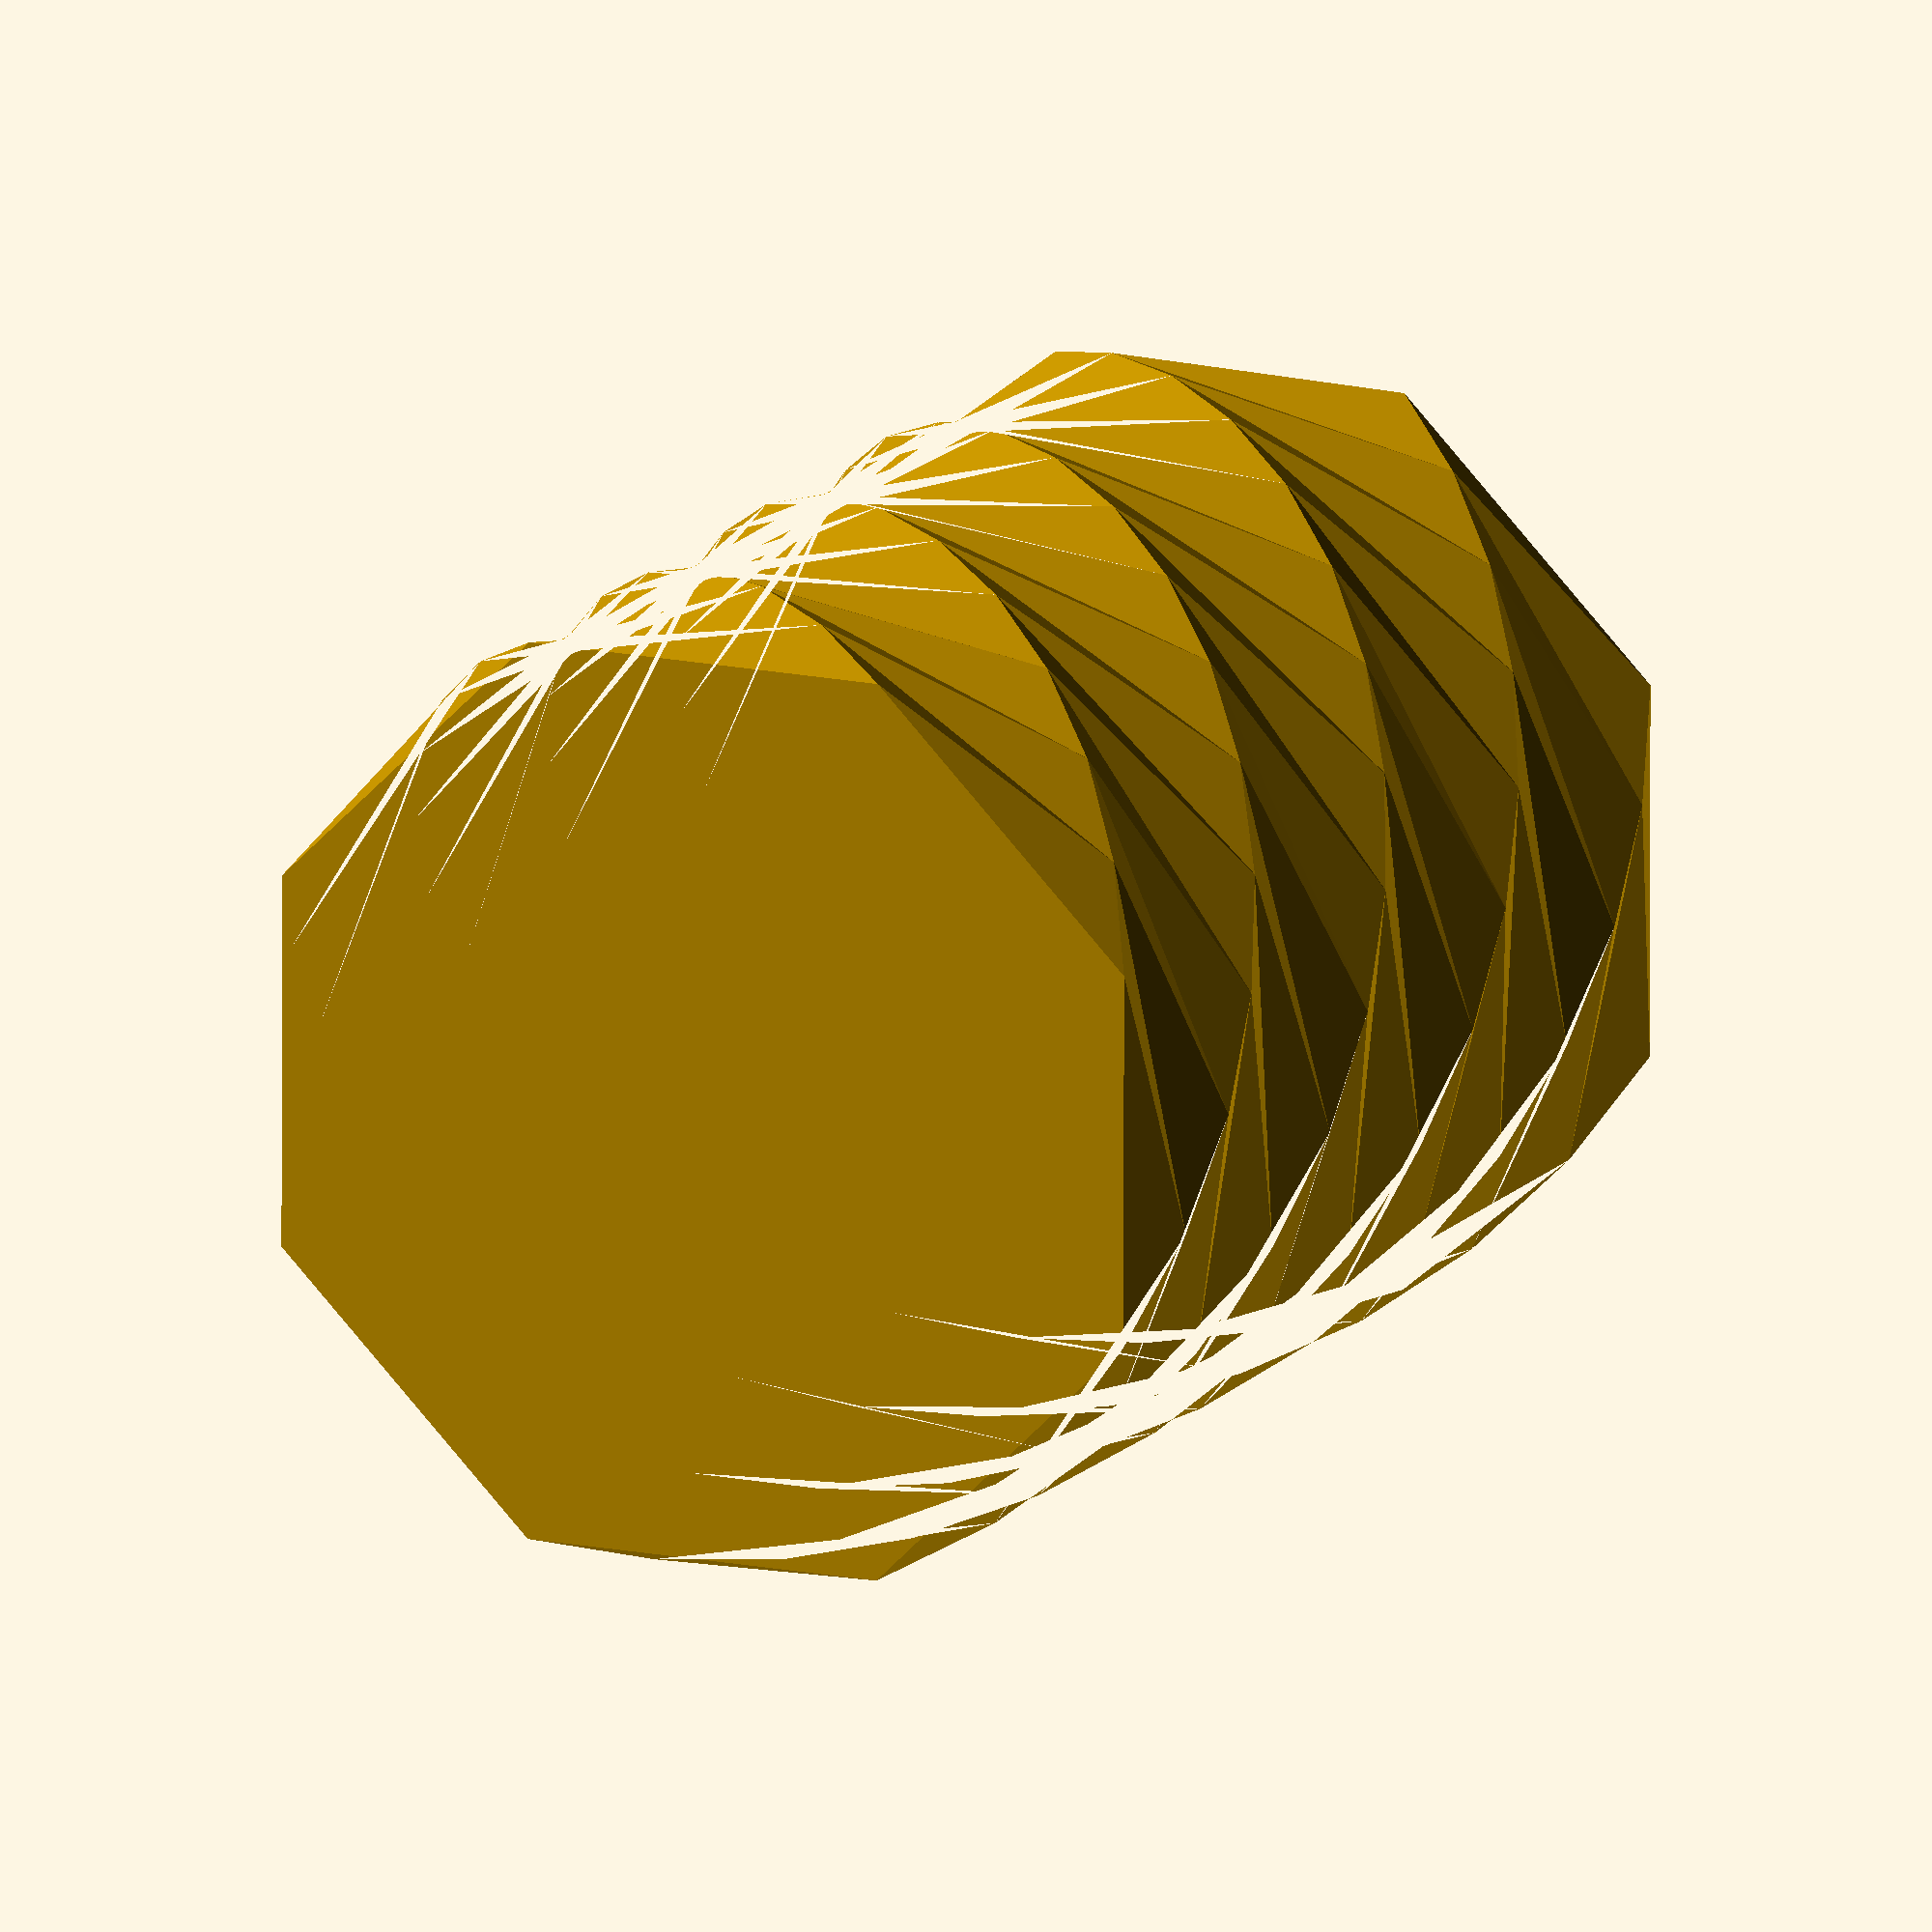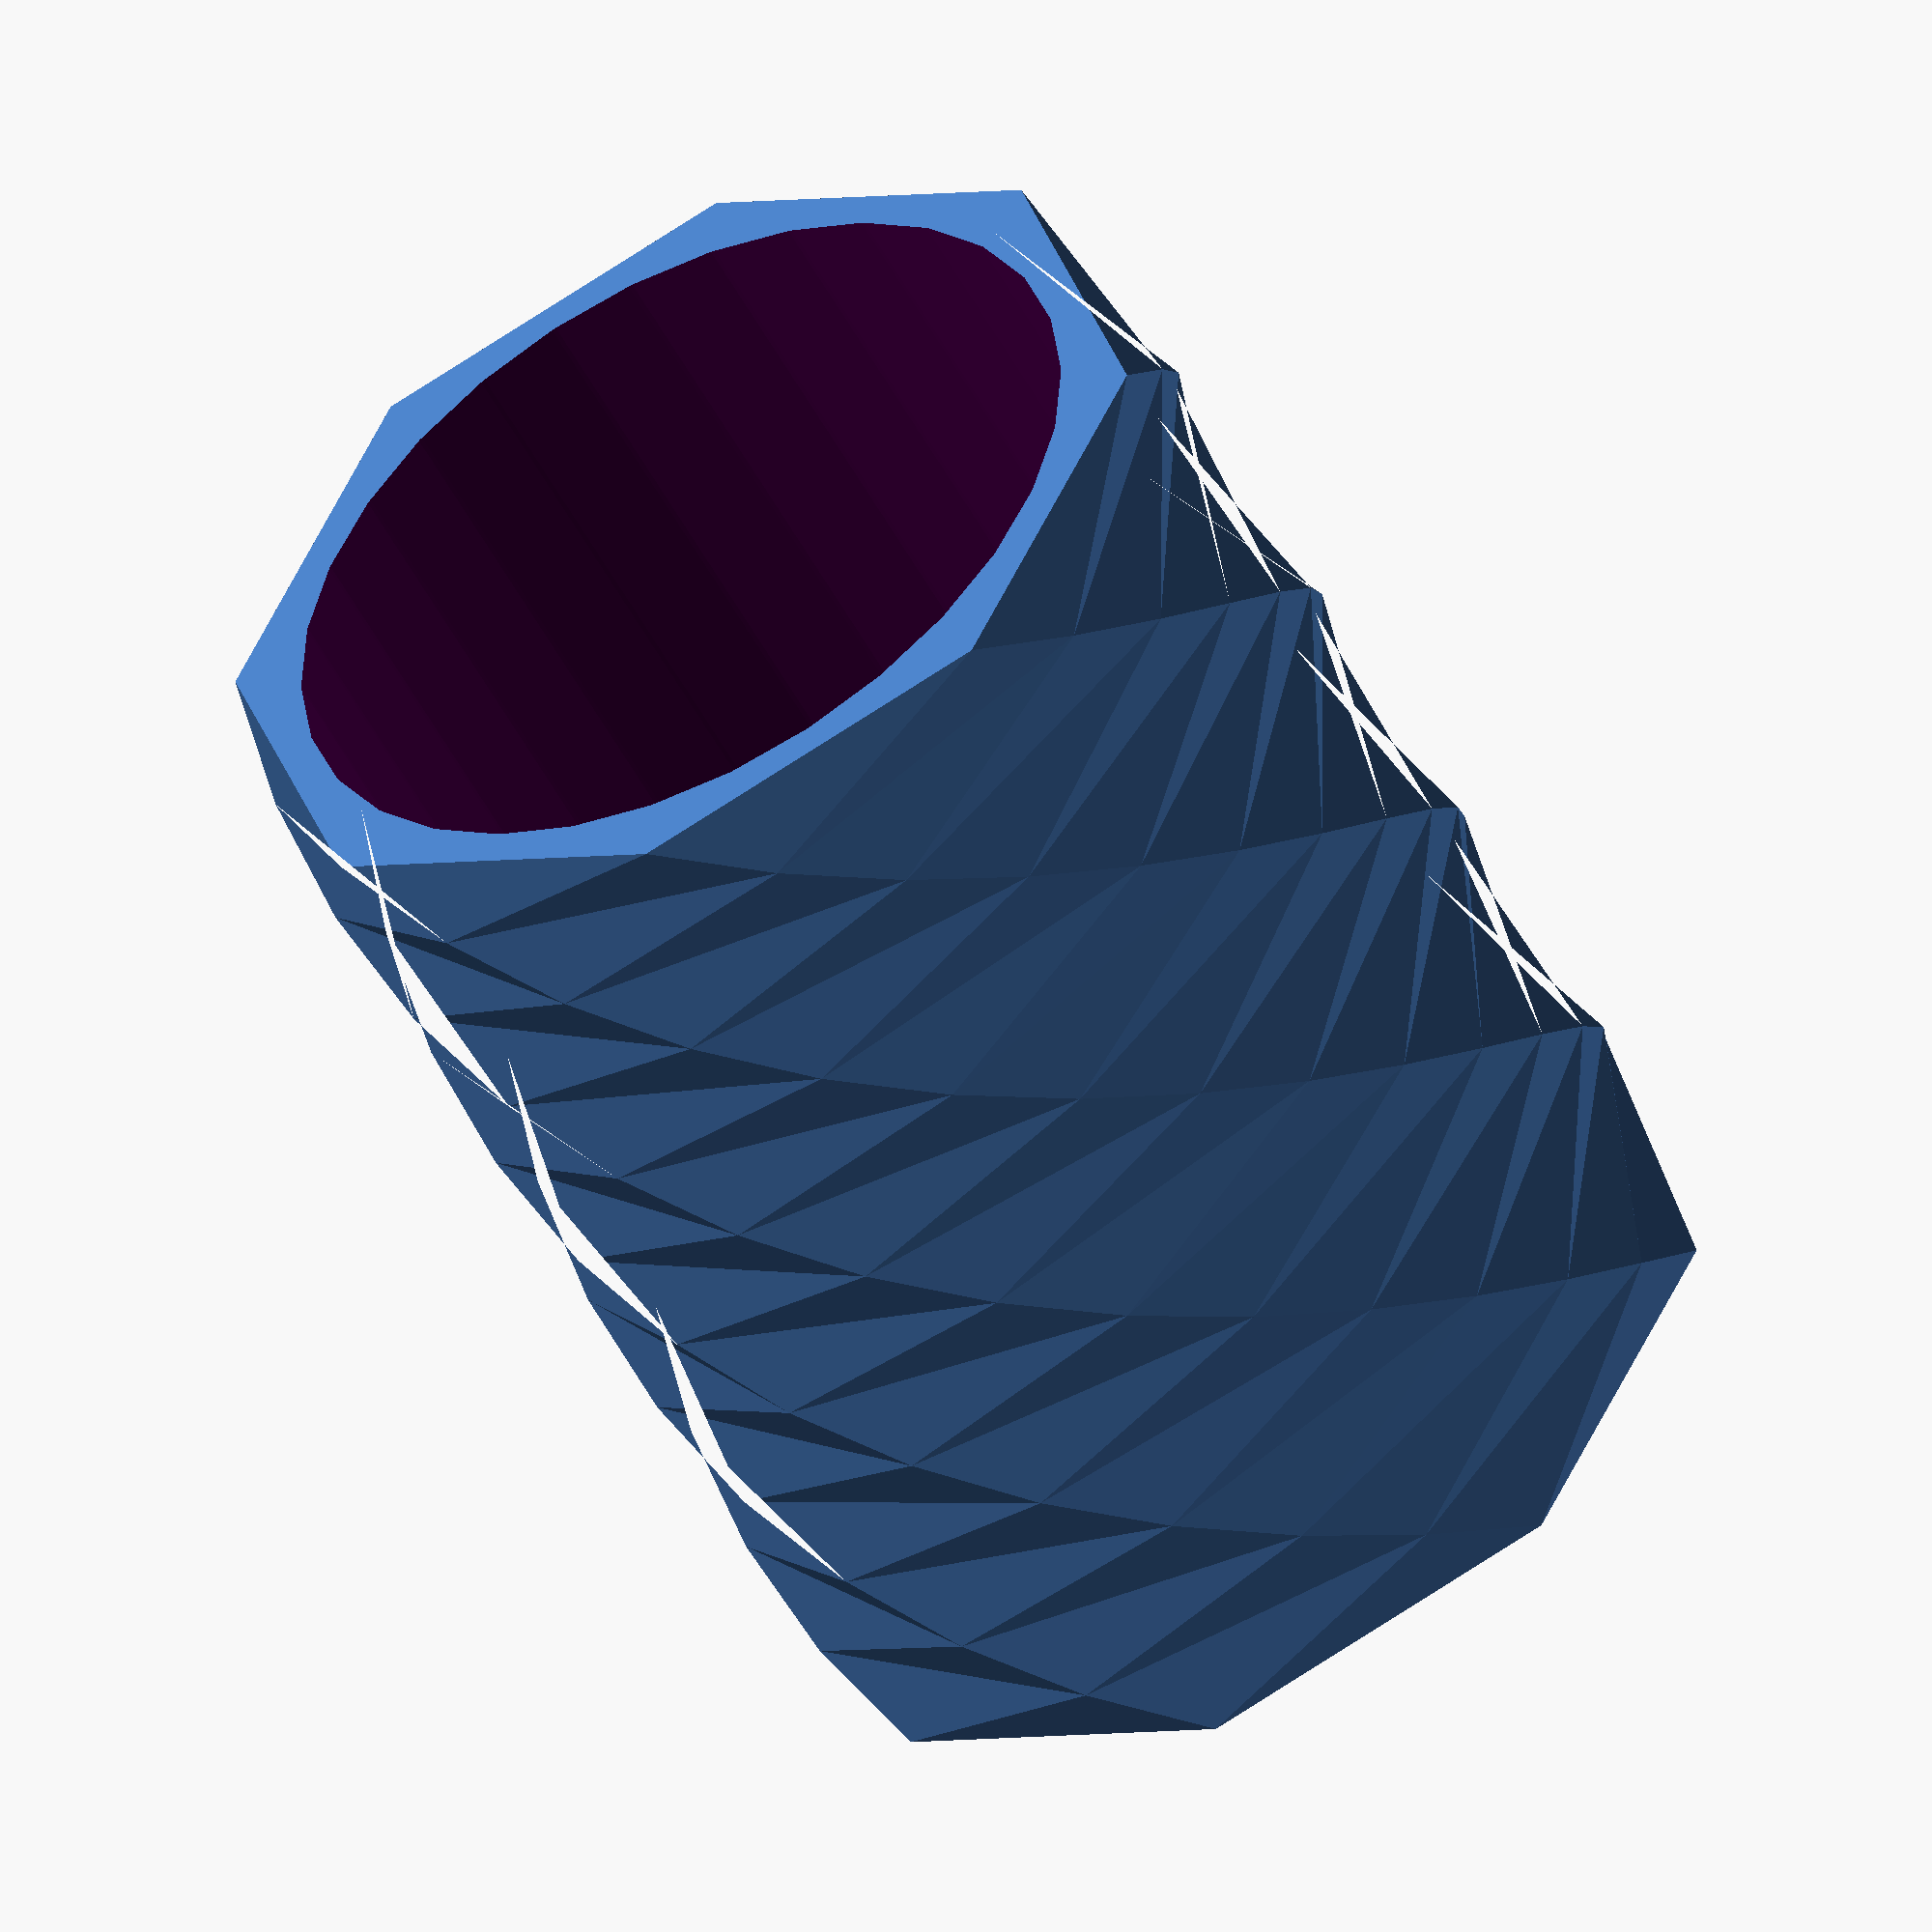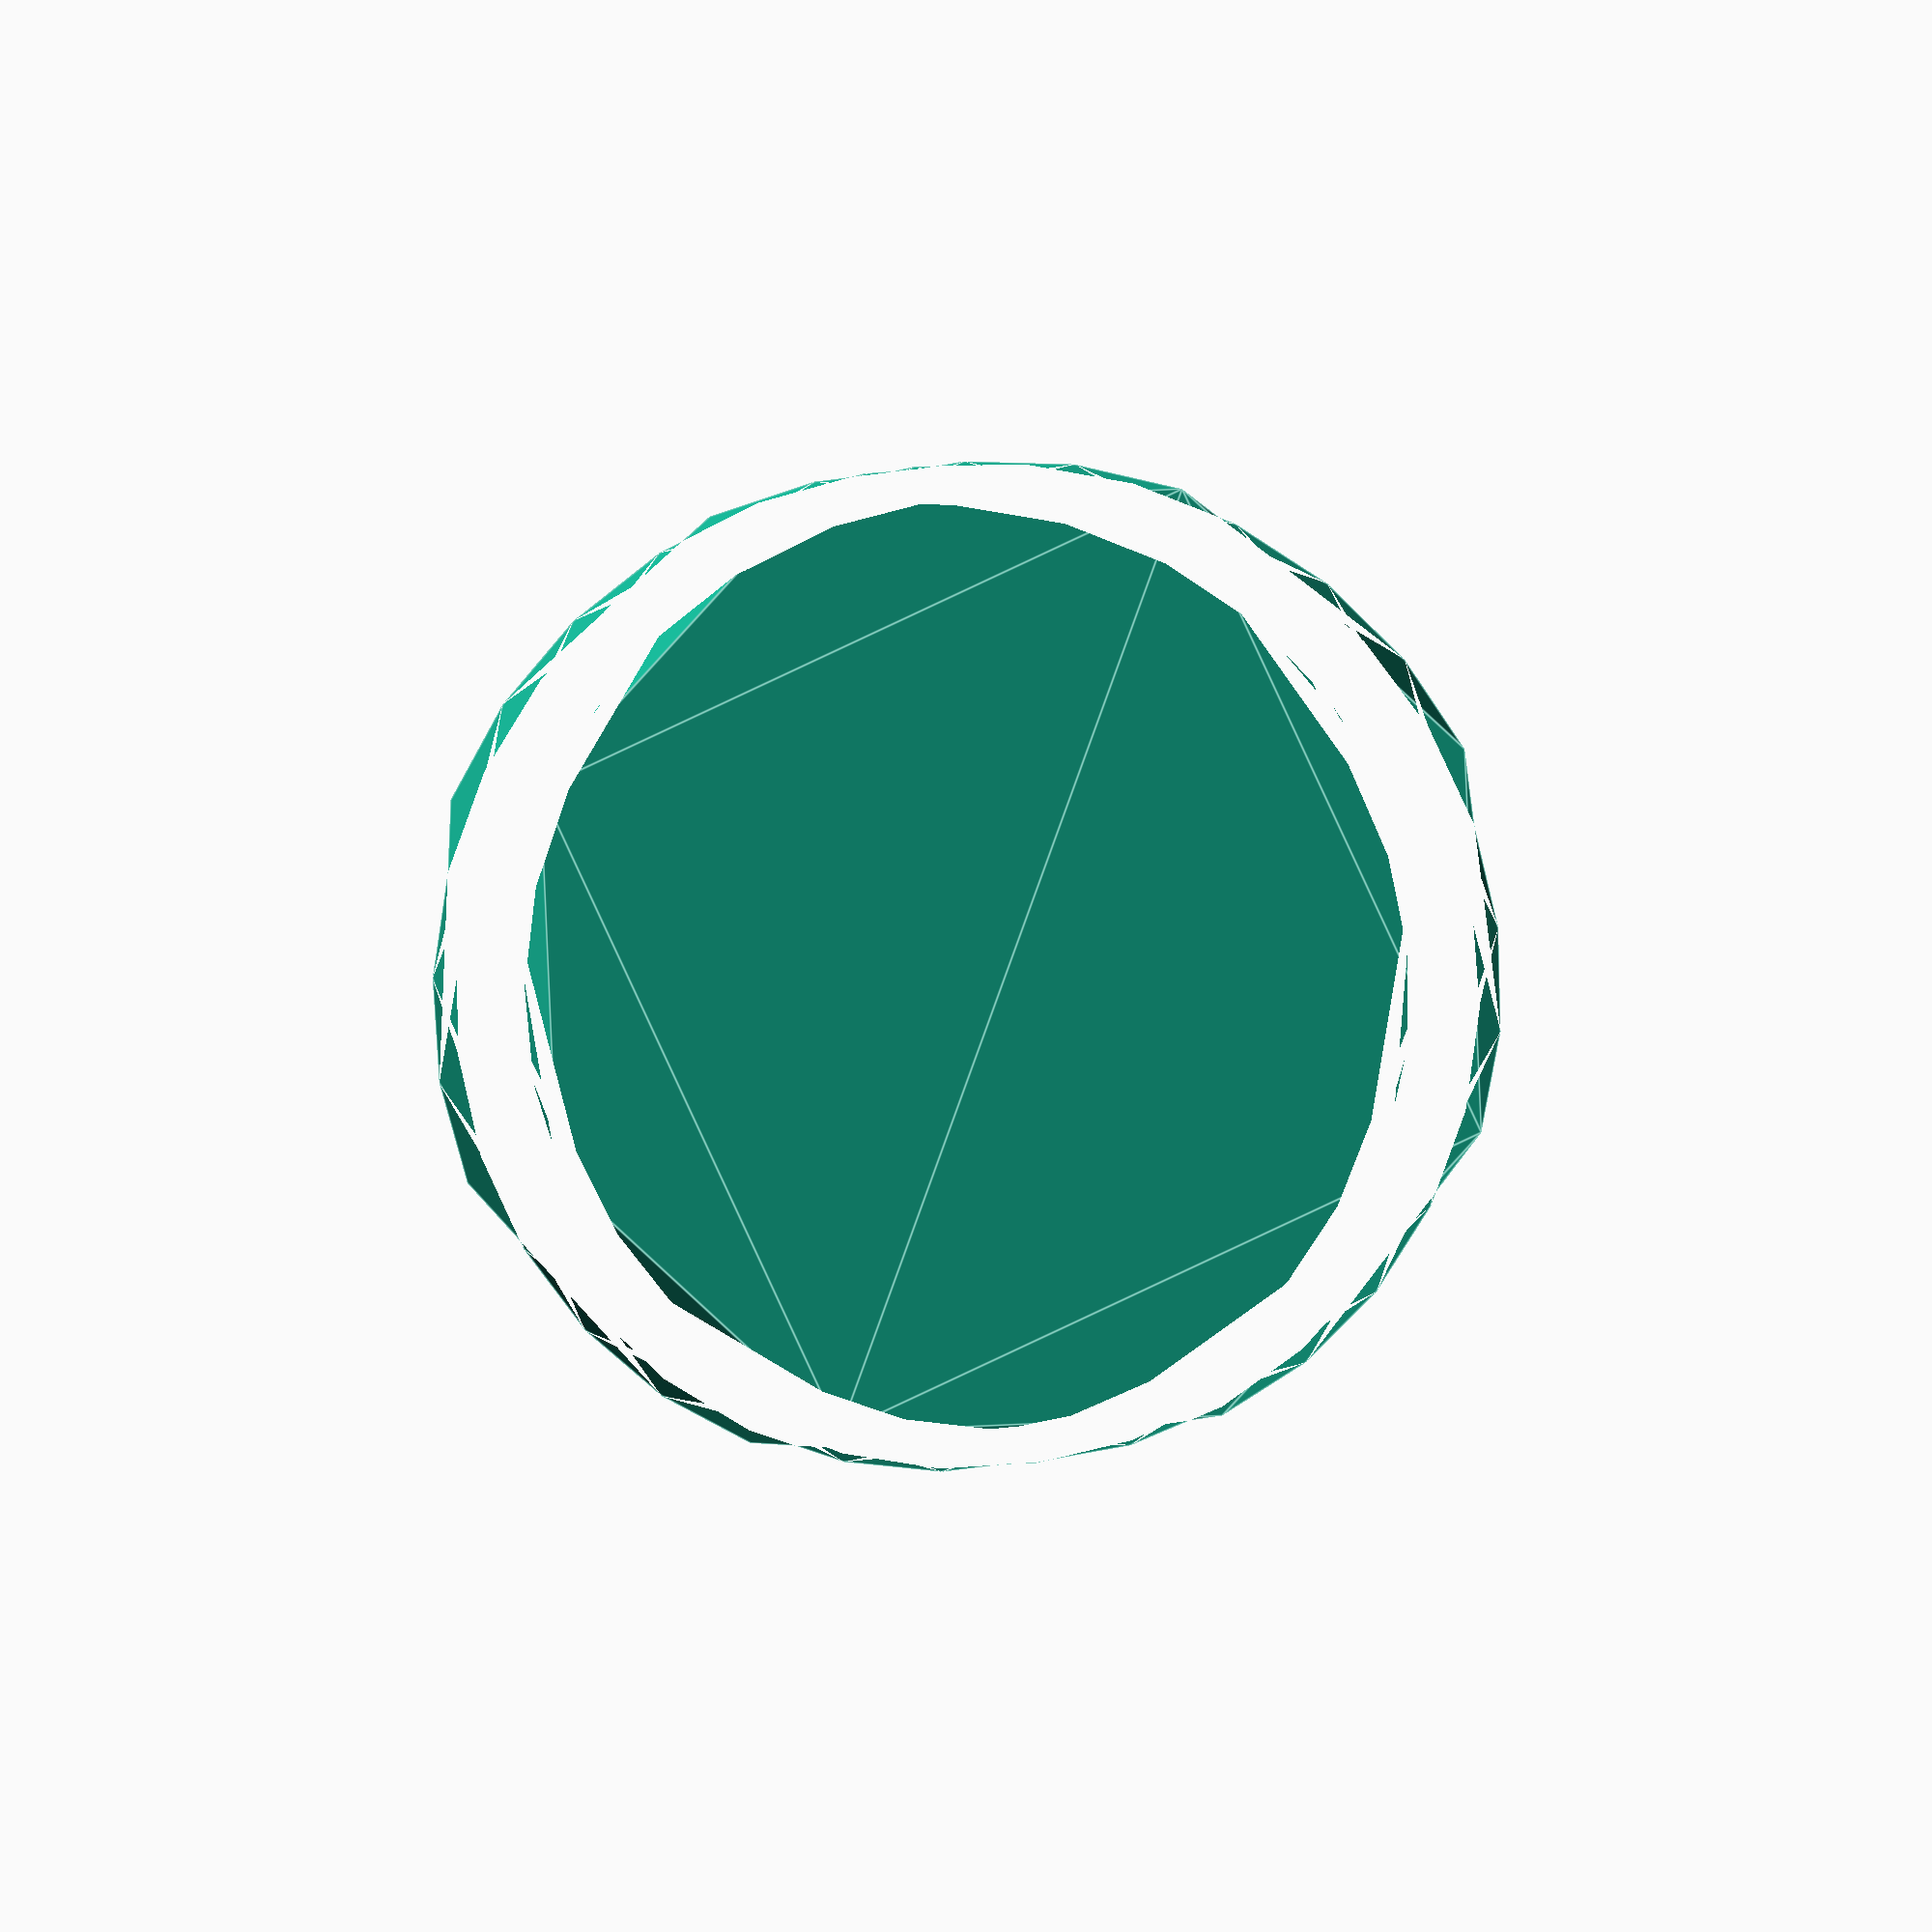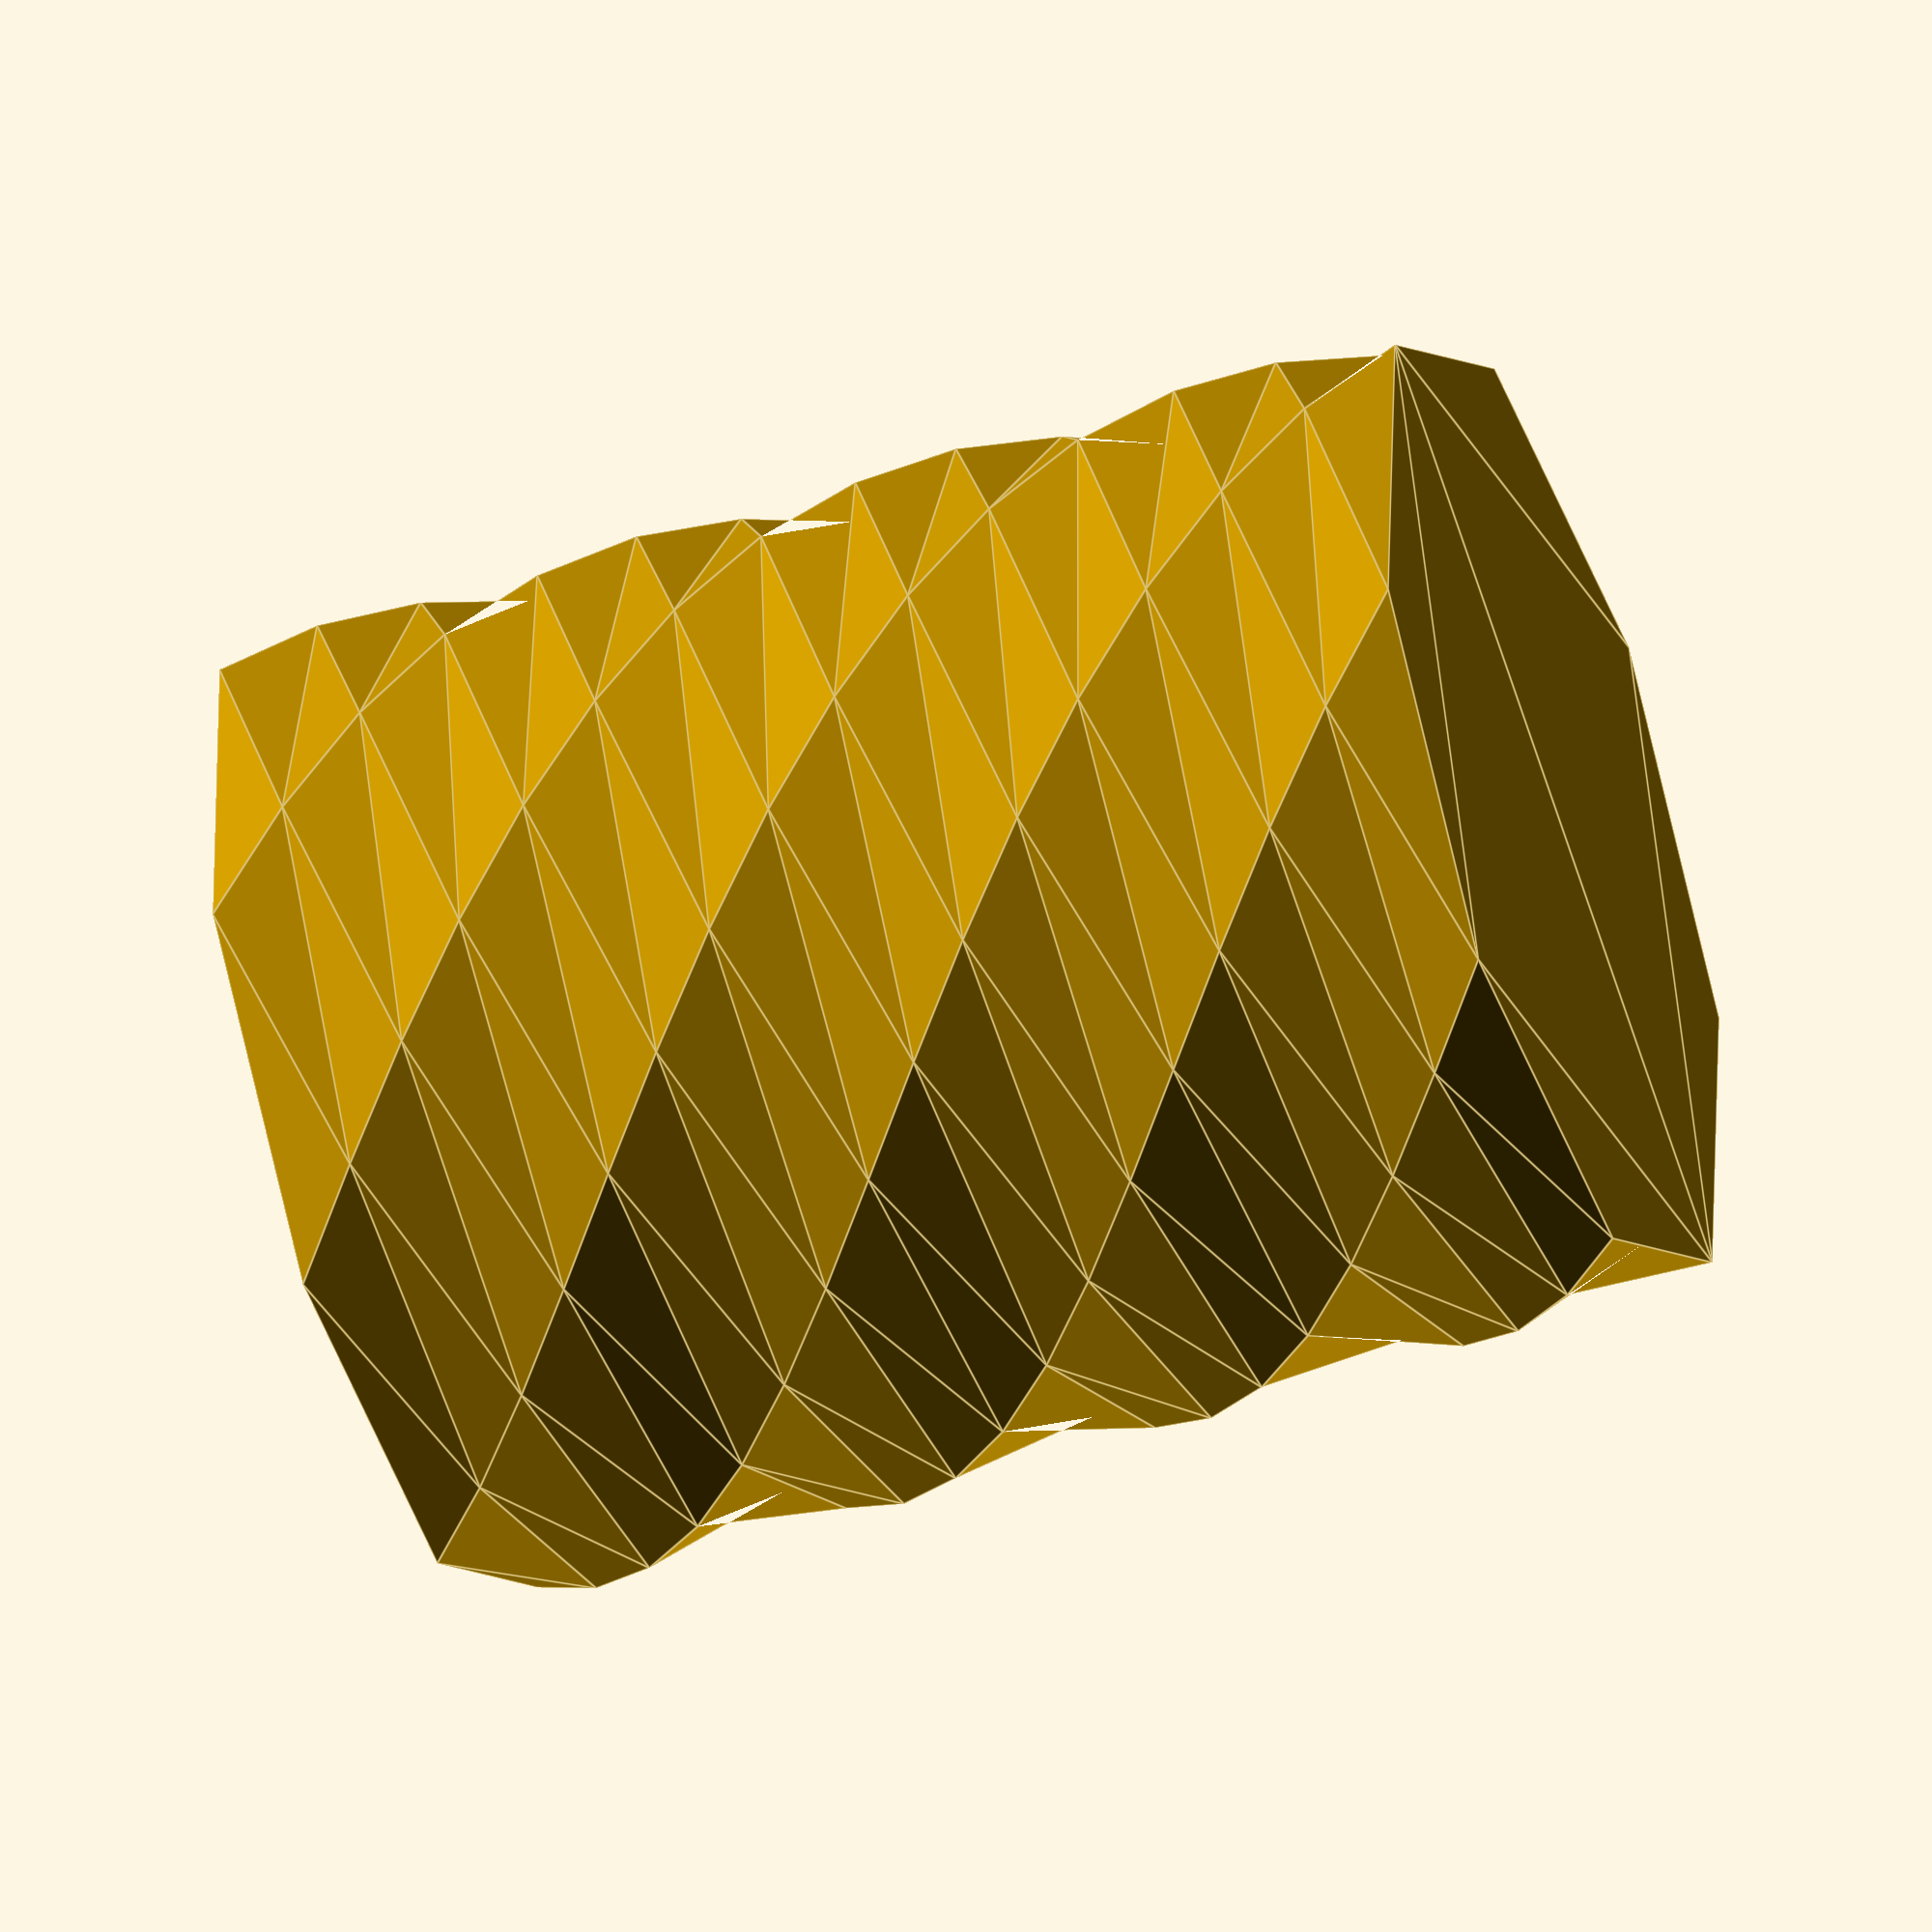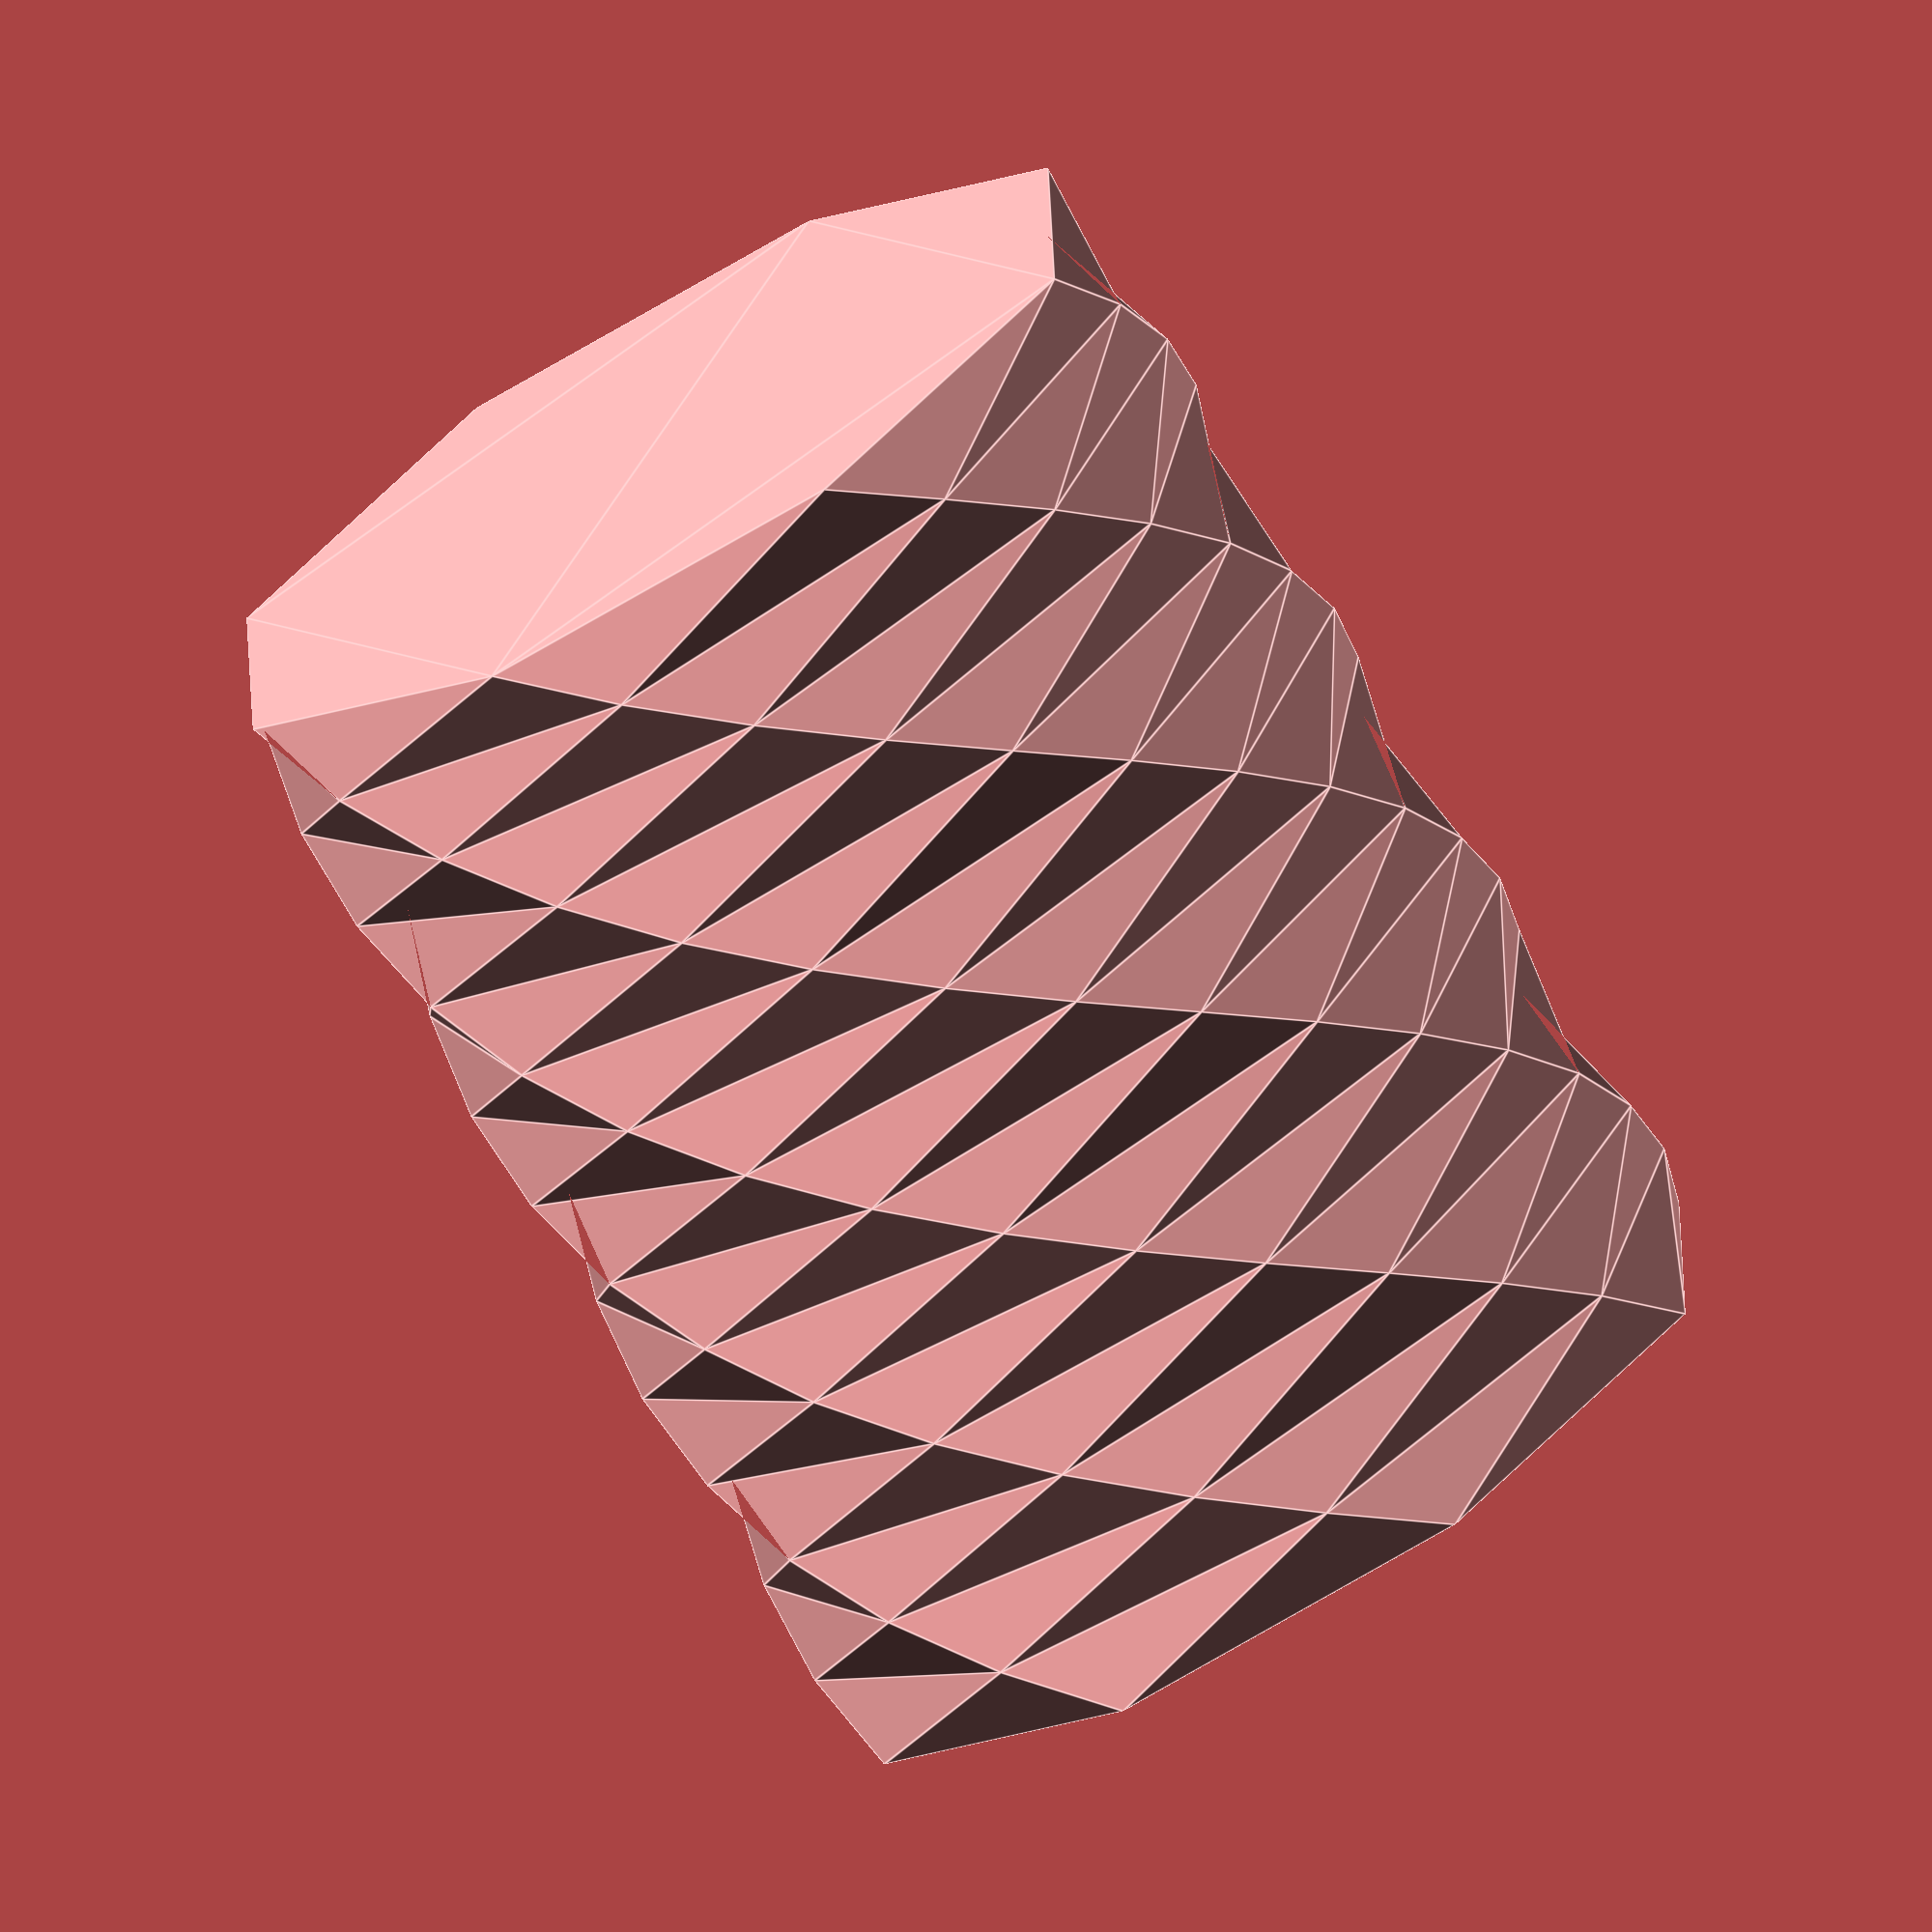
<openscad>
OD = 80;
BaseFacets = 8;
CupHeight = 100;
BaseThickness = 4;

module outerShape() {
    linear_extrude(height=CupHeight, twist=180)
    circle(d=OD, $fn=BaseFacets);
}

module innerShape() {
    color("purple")
    translate([0, 0, BaseThickness])
    minkowski() {
        cylinder(d=OD*.8, h = CupHeight);
        sphere(r=2, $fn = 36);
    }
}

module cupShape() {
    difference() {
        outerShape();
        
        innerShape();
    }
}


//innerShape();
//outerShape();
cupShape();

</openscad>
<views>
elev=165.2 azim=112.4 roll=335.2 proj=o view=wireframe
elev=51.5 azim=274.5 roll=27.0 proj=o view=wireframe
elev=0.5 azim=160.0 roll=175.9 proj=o view=edges
elev=227.7 azim=244.6 roll=69.5 proj=o view=edges
elev=252.6 azim=338.6 roll=329.8 proj=o view=edges
</views>
